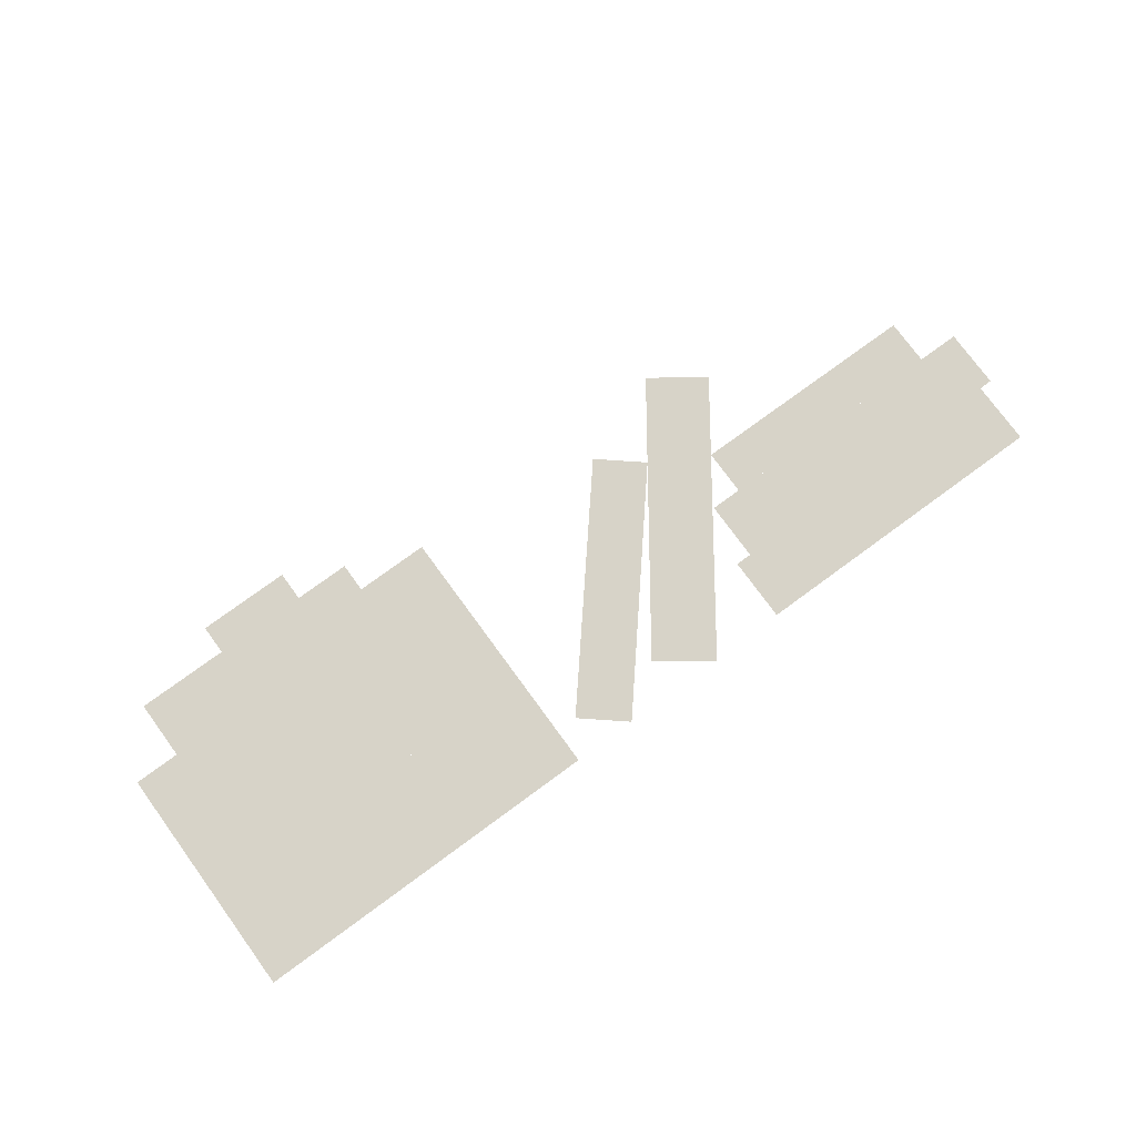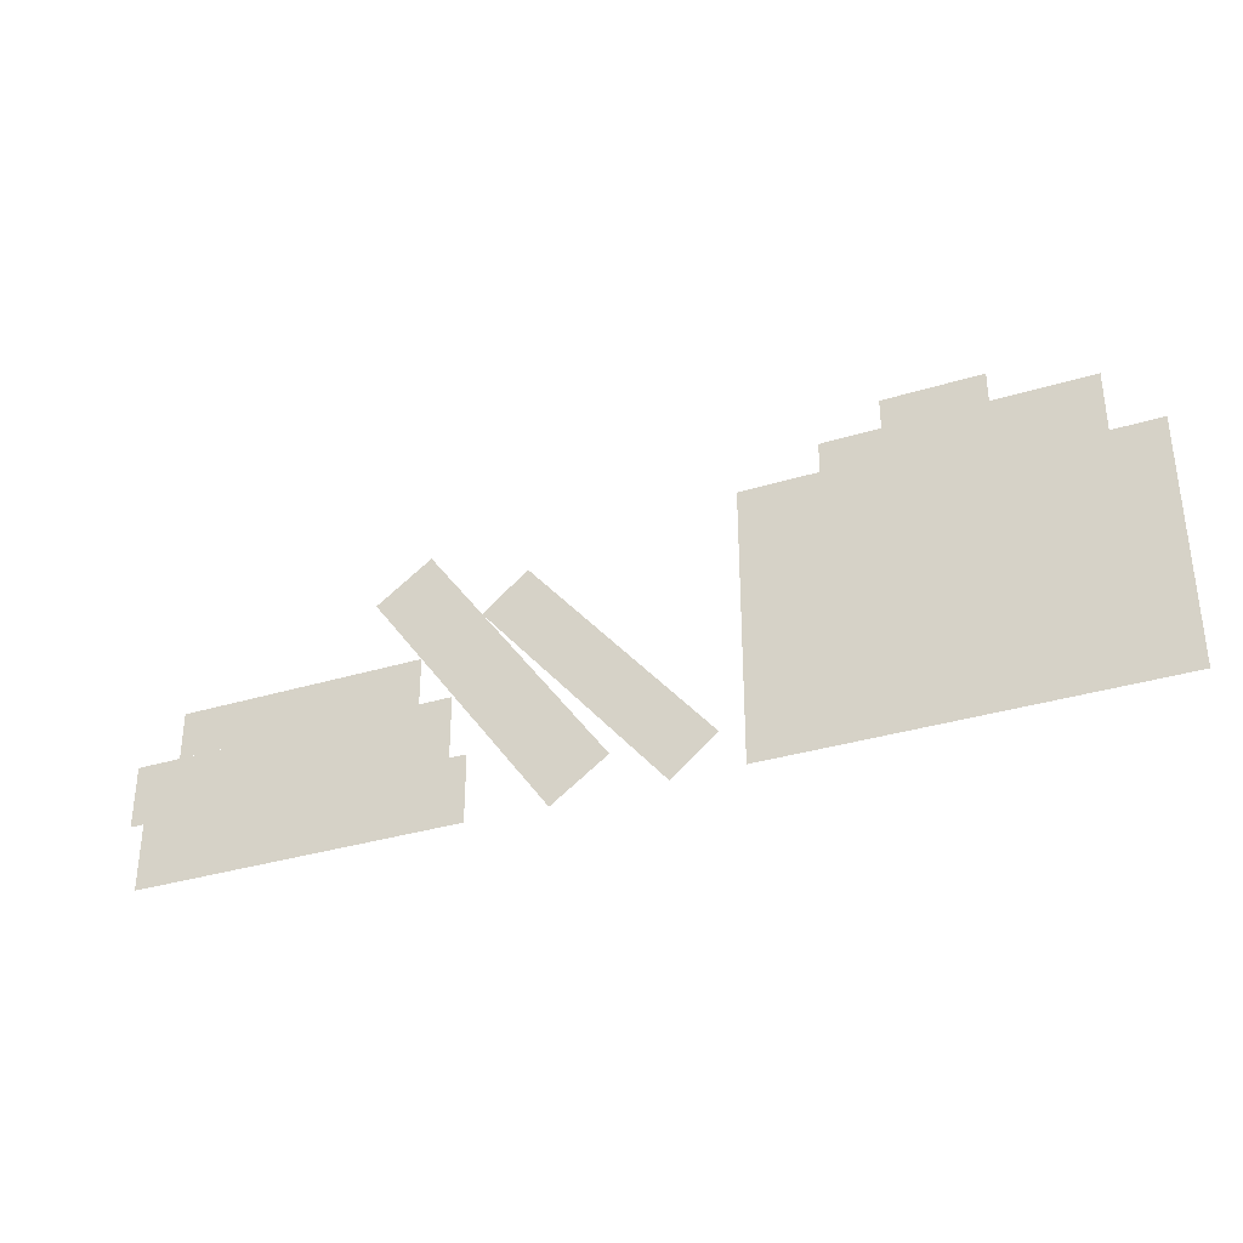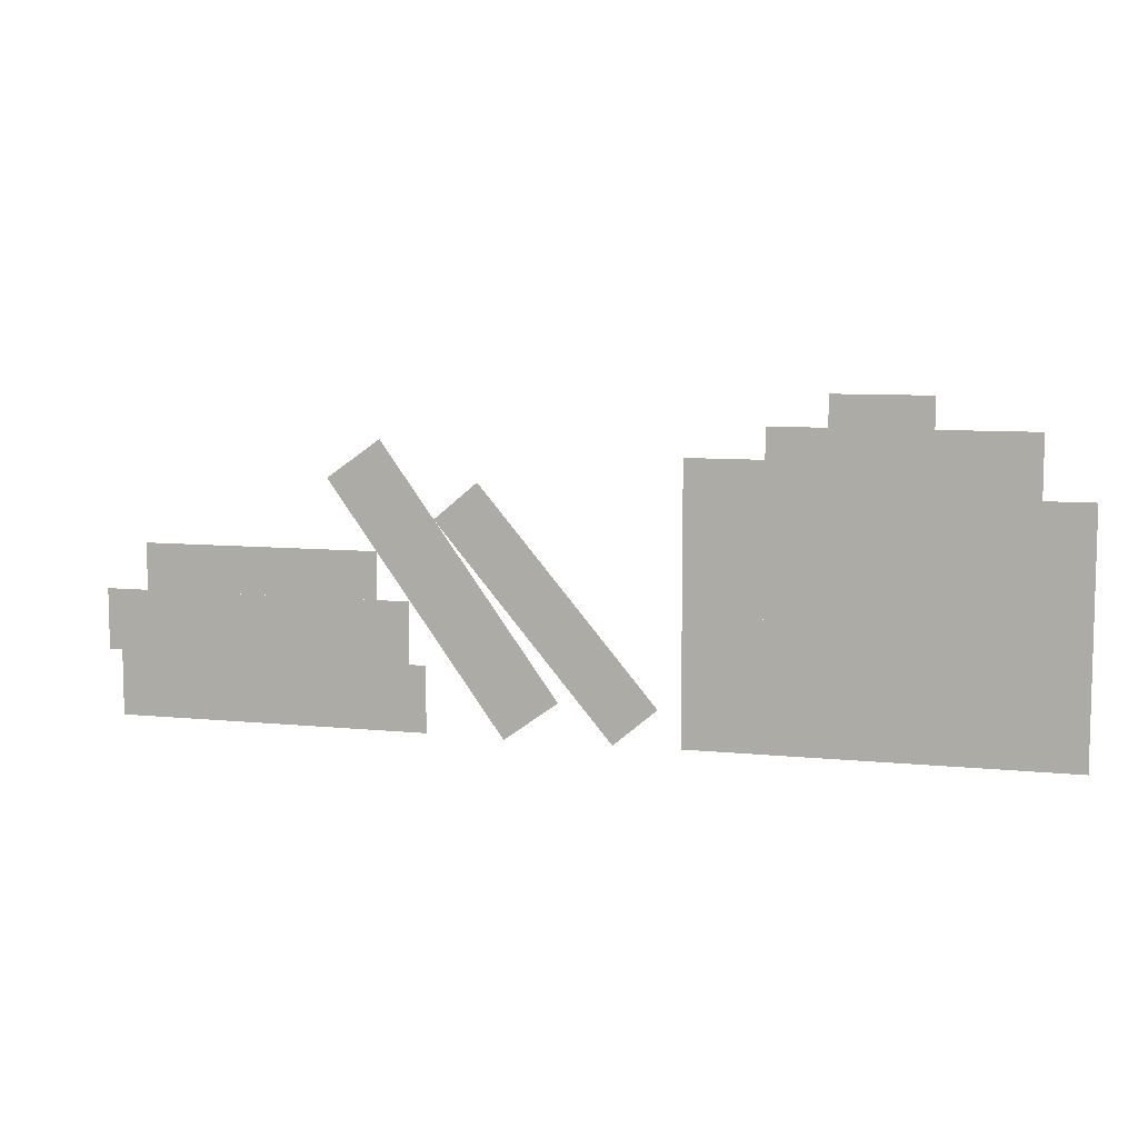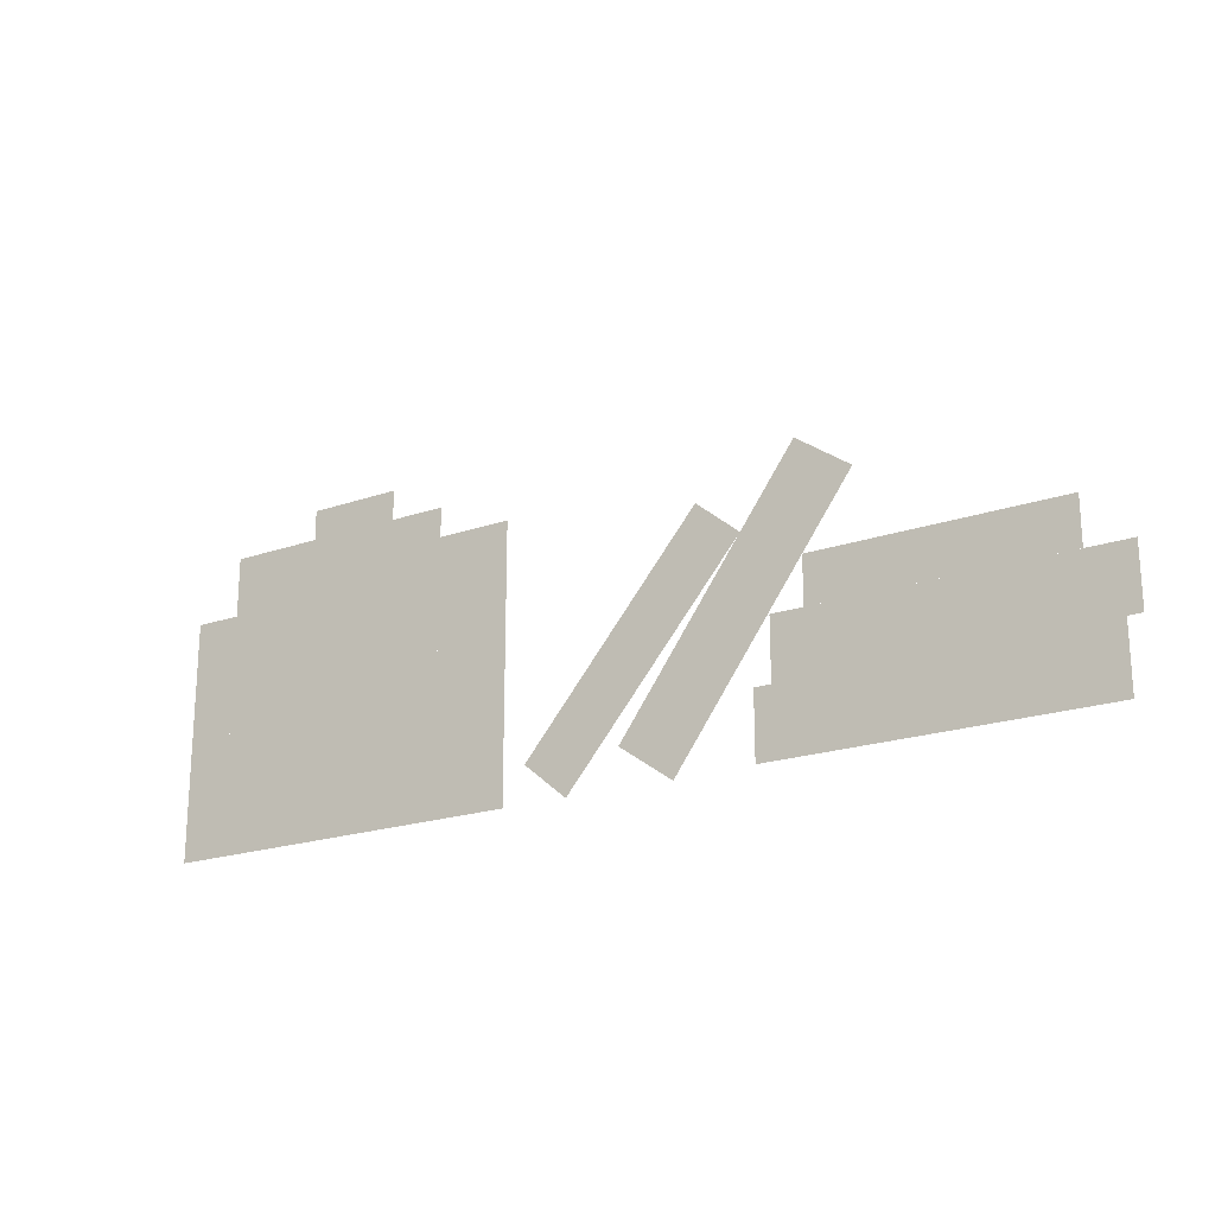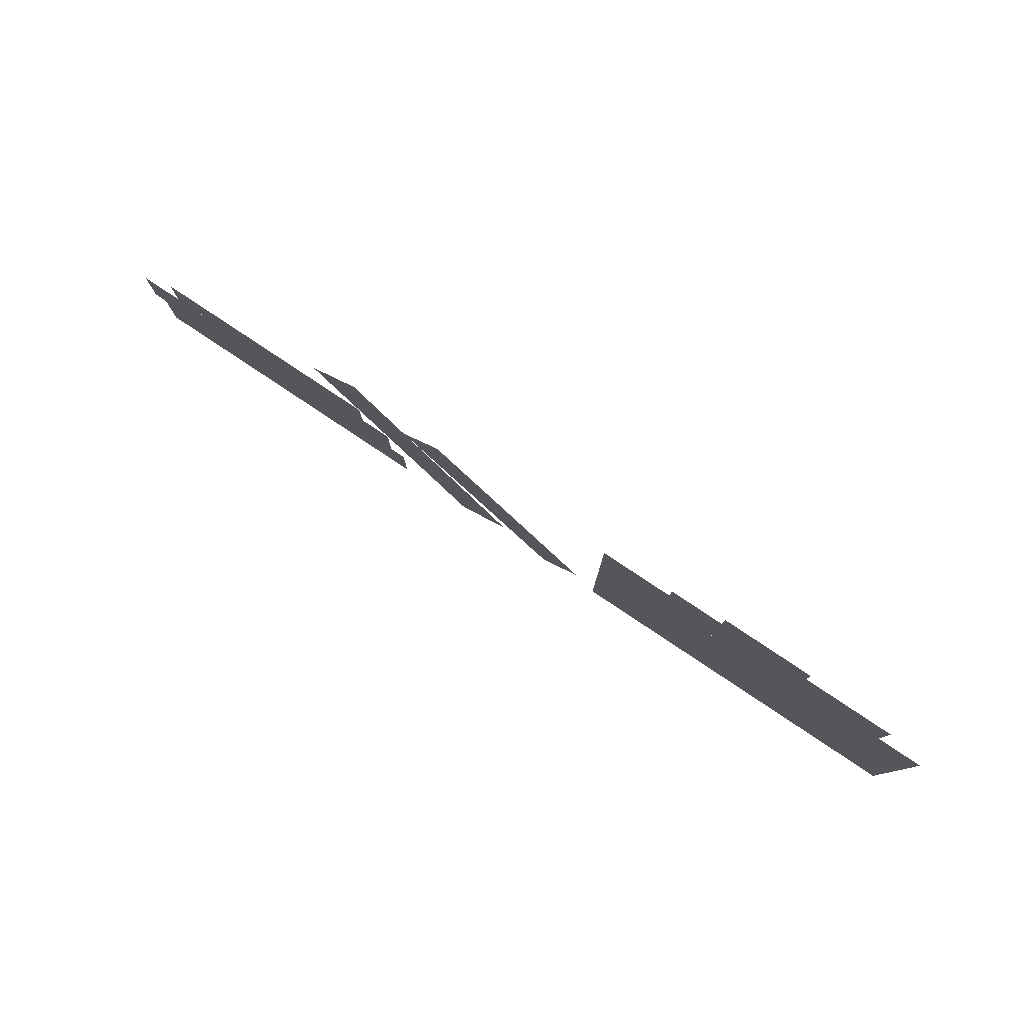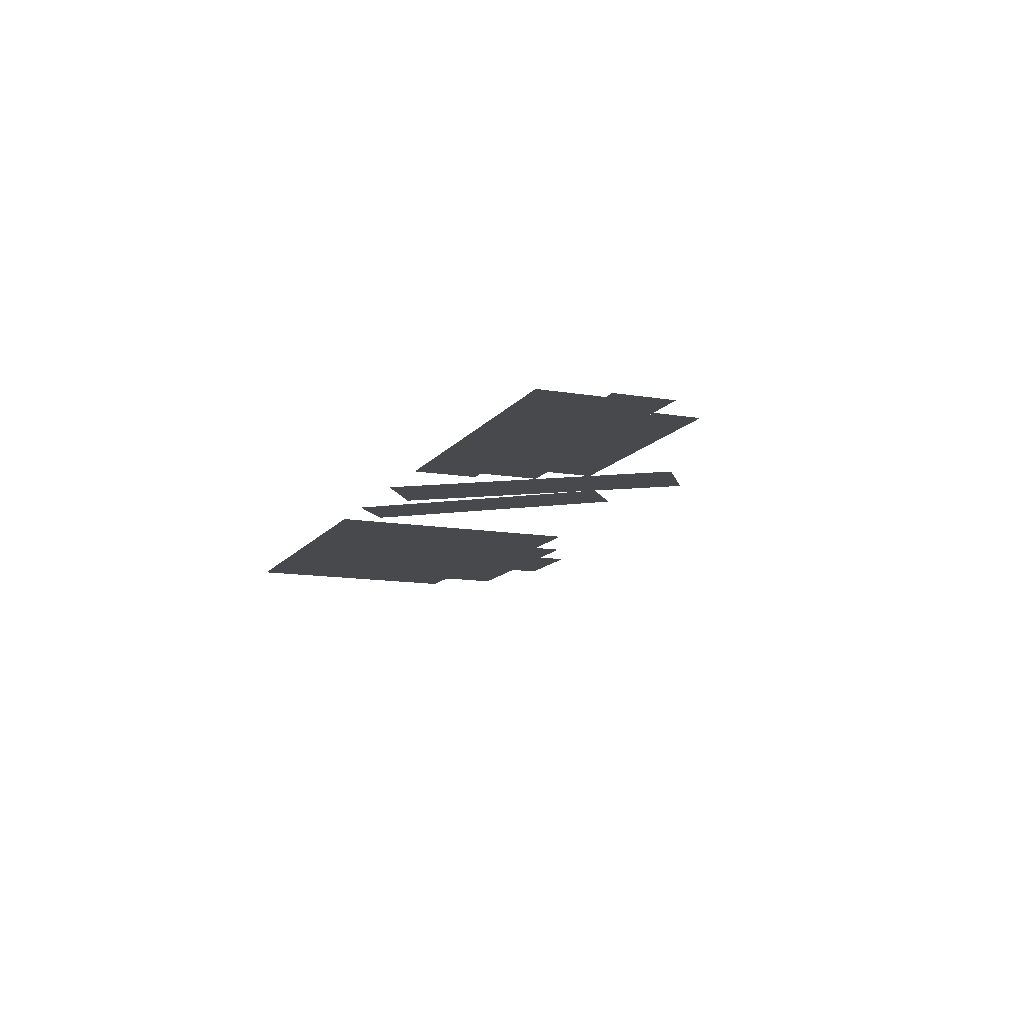
<metadata>
{"format":"obj","ext":"obj","renderer":"f3d","projection":"perspective","resolution":1024,"background":"white","views":[{"elev":76.6,"azim":-36.2,"up":"+Z"},{"elev":-34.0,"azim":-157.4,"up":"+Y"},{"elev":8.2,"azim":-164.4,"up":"+Y"},{"elev":-20.6,"azim":32.1,"up":"+Y"},{"elev":79.7,"azim":-146.3,"up":"+Y"},{"elev":-12.4,"azim":68.0,"up":"+Z"}]}
</metadata>
<code>
g books_shelf2_batch2
v -1.719 2.201 0
v -1.869 3.001 0
v -1.869 2.201 0
v -1.719 3.001 0
v -2.369 2.201 0
v -2.494 2.841 0
v -2.494 2.201 0
v -2.369 2.841 0
v -2.119 2.201 0
v -2.369 3.001 0
v -2.369 2.201 0
v -2.119 3.001 0
v -1.869 2.201 0
v -2.119 3.081 0
v -2.119 2.201 0
v -1.869 3.081 0
v -1.519 2.201 0
v -1.719 2.921 0
v -1.719 2.201 0
v -1.519 2.921 0
v -0.856 2.202 0
v -0.007985 2.377 0
v -0.856 2.377 0
v -0.007985 2.202 0
v -0.812 2.377 0
v 0.02802 2.539 0
v -0.812 2.539 0
v 0.02802 2.377 0
v -0.727 2.54 0
v -0.08699 2.665 0
v -0.727 2.665 0
v -0.08699 2.54 0
v -1.062 2.197 0
v -0.7384 2.949 0
v -1.204 2.299 0
v -0.5961 2.848 0
v -1.345 2.2 0
v -0.9956 2.847 0
v -1.459 2.296 0
v -0.8808 2.75 0
g books_shelf2_batch2_0
f 3 2 1
f 4 1 2
f 7 6 5
f 8 5 6
f 11 10 9
f 12 9 10
f 15 14 13
f 16 13 14
f 19 18 17
f 20 17 18
f 23 22 21
f 24 21 22
f 27 26 25
f 28 25 26
f 31 30 29
f 32 29 30
f 35 34 33
f 36 33 34
f 39 38 37
f 40 37 38

</code>
